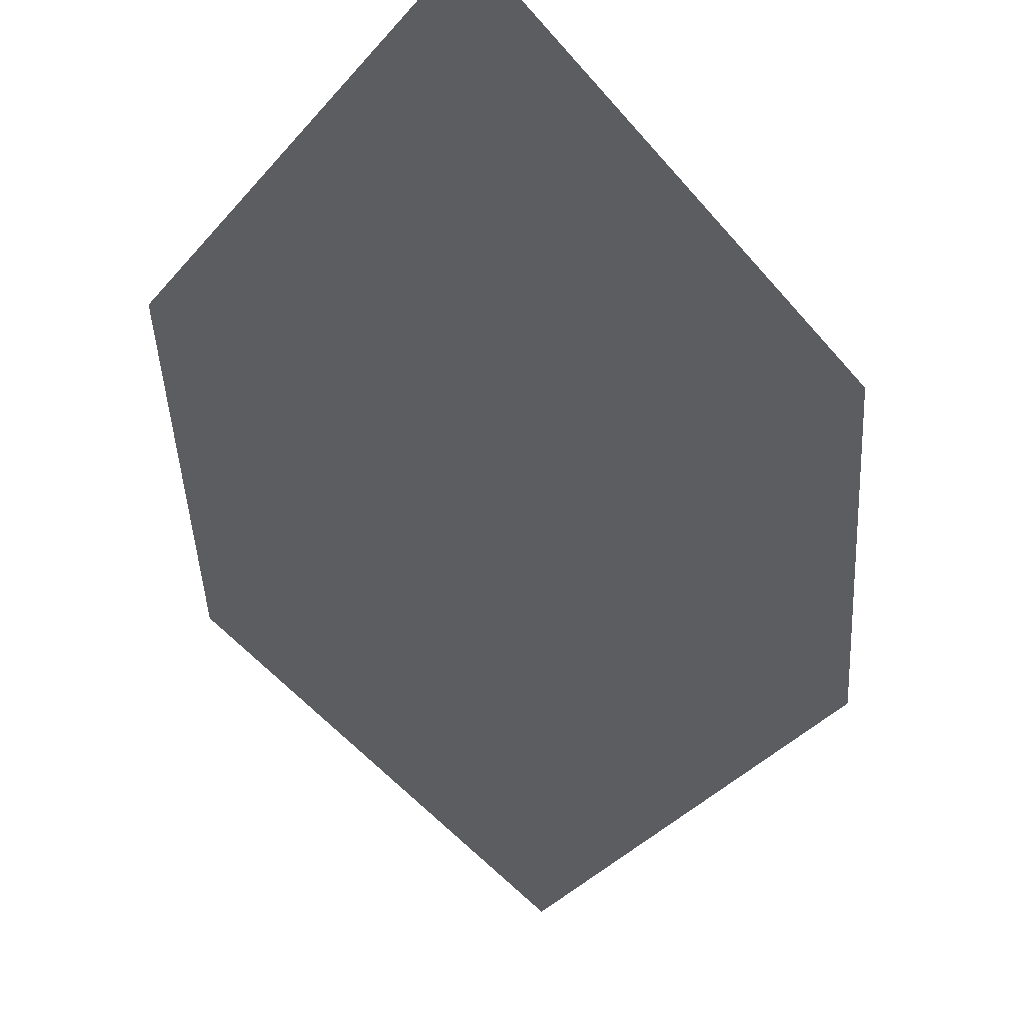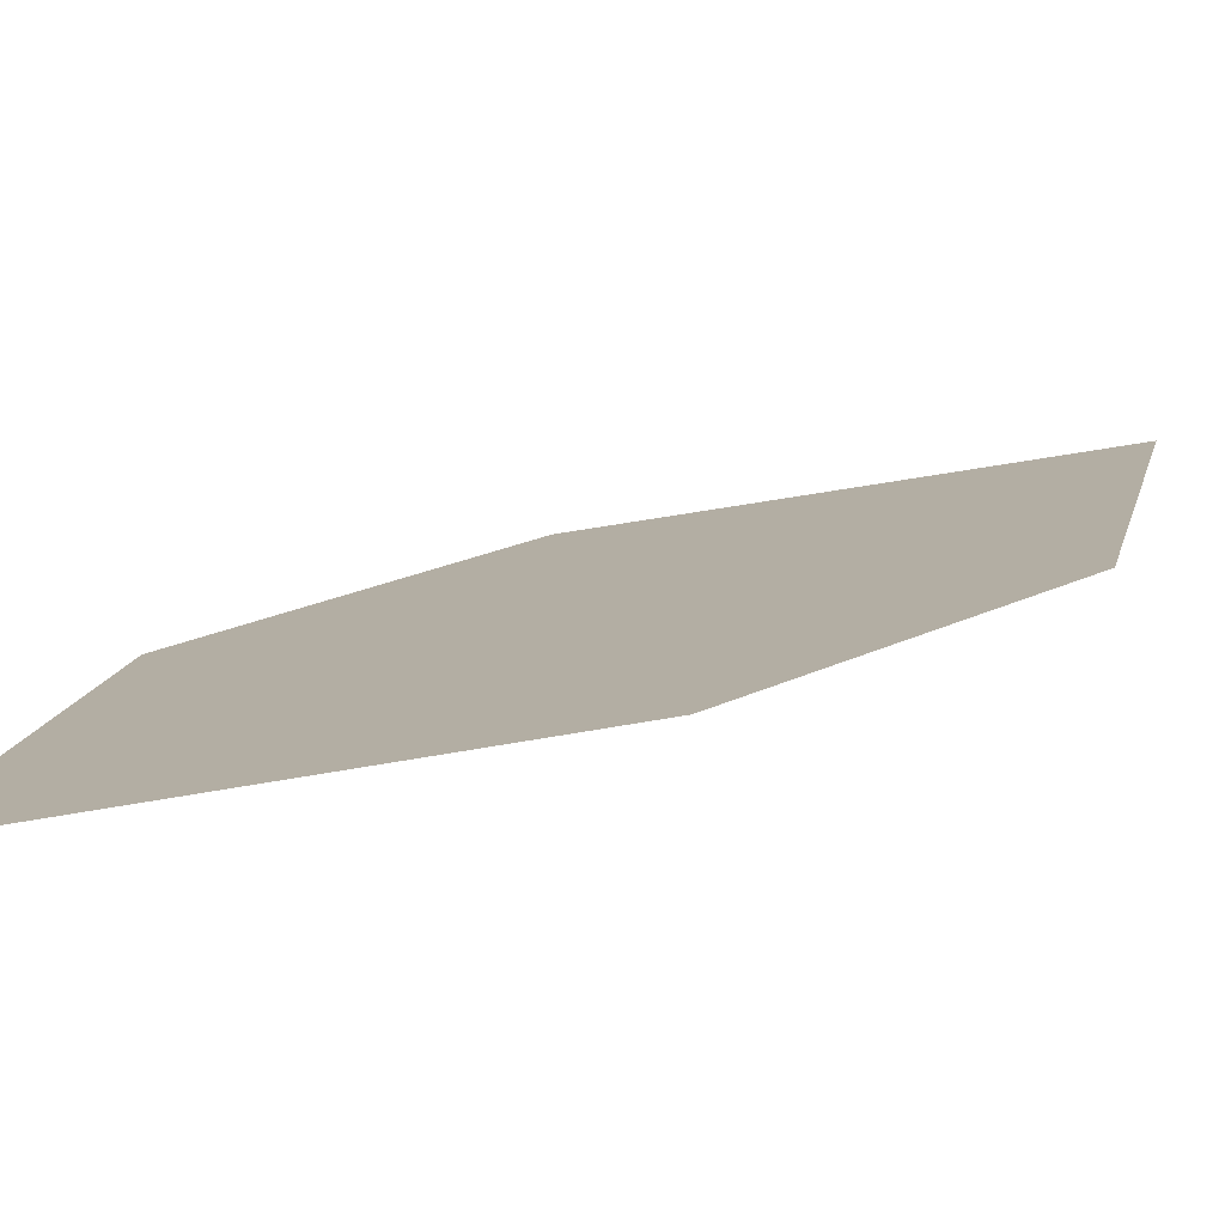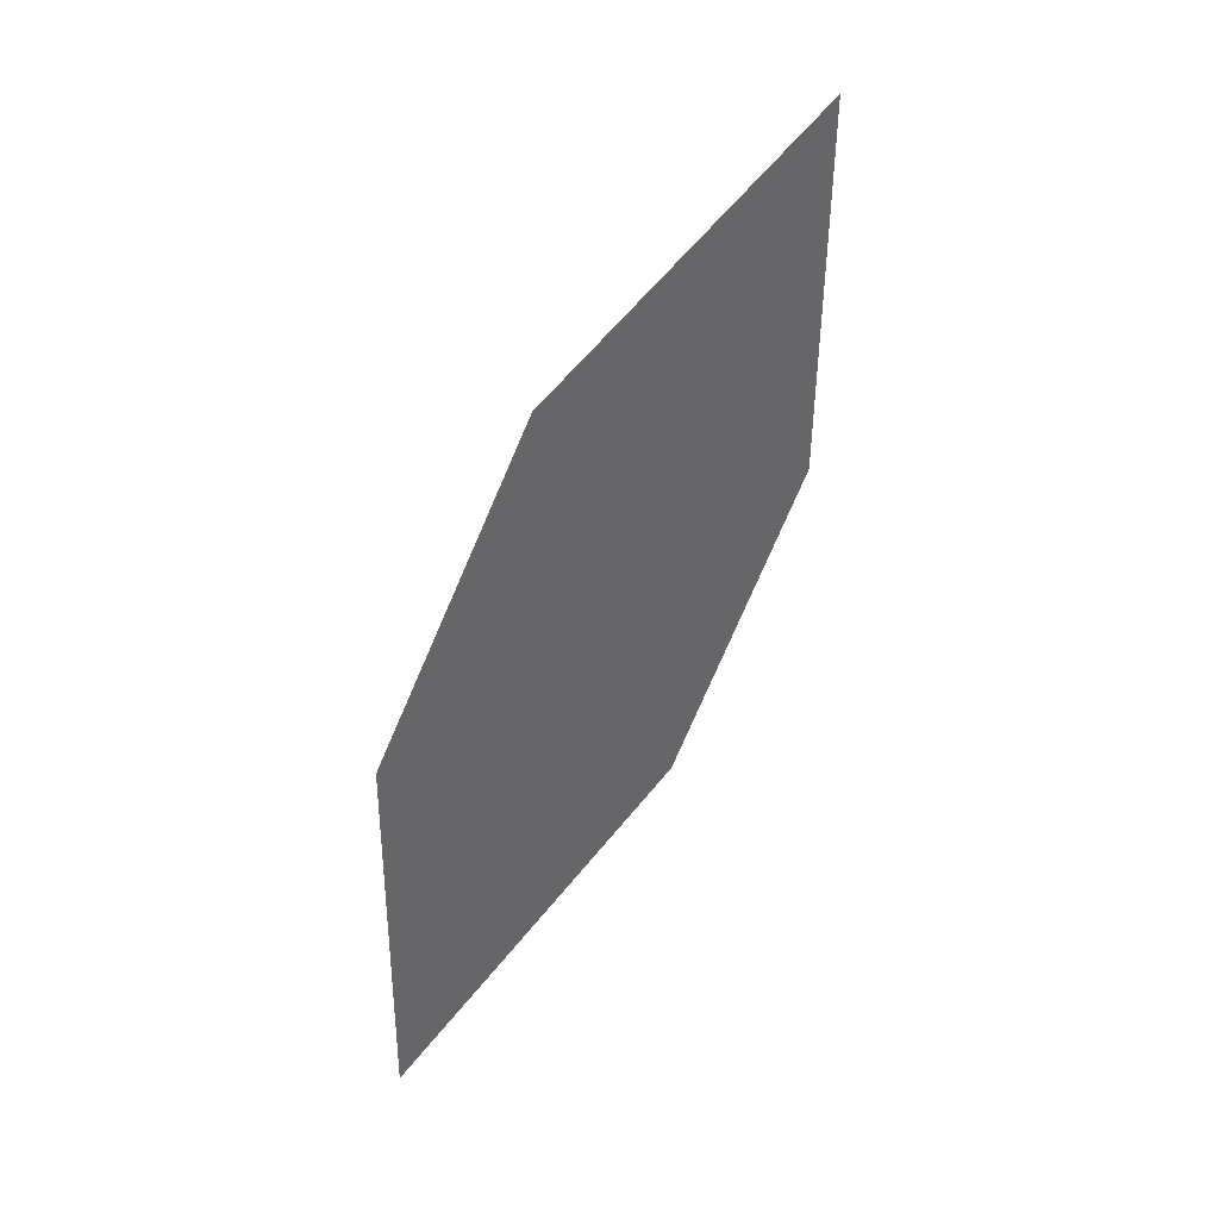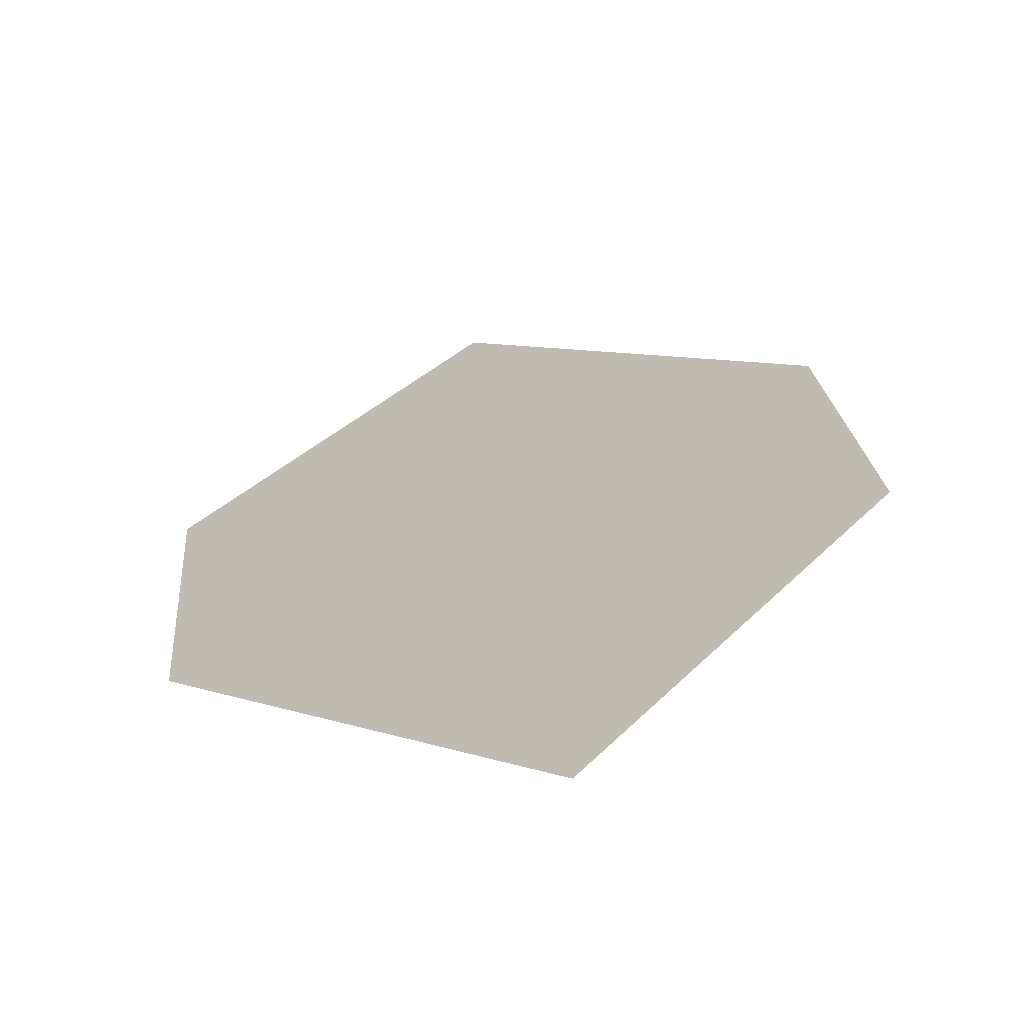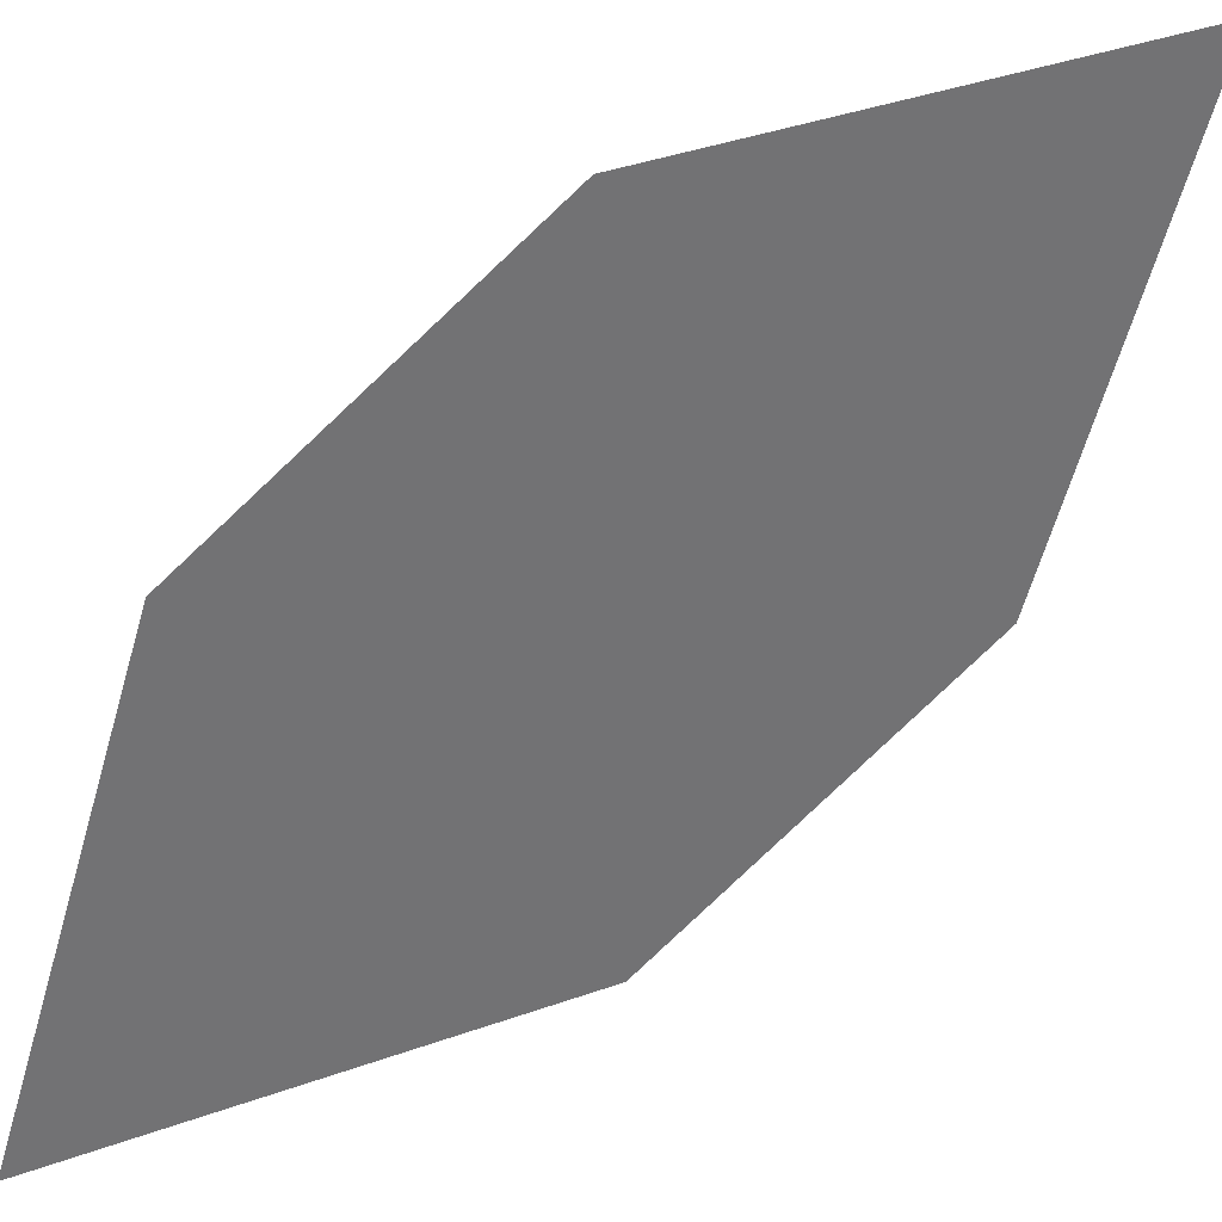
<metadata>
{"format":"obj","ext":"obj","renderer":"f3d","projection":"perspective","resolution":1024,"background":"white","views":[{"elev":-62.0,"azim":-166.0,"up":"+Z"},{"elev":-12.0,"azim":-117.7,"up":"+Z"},{"elev":15.1,"azim":111.5,"up":"+Y"},{"elev":37.9,"azim":7.0,"up":"+Z"},{"elev":-51.2,"azim":-40.4,"up":"+Z"}]}
</metadata>
<code>
o leaves.326
v 0.1529 0.1806 1.868
v 0.1646 0.2066 1.863
v 0.1327 0.1976 1.856
v 0.1403 0.2452 1.842
v 0.1285 0.2192 1.847
v 0.1604 0.2281 1.854
f 1 2 6 4
f 1 4 5 3

</code>
